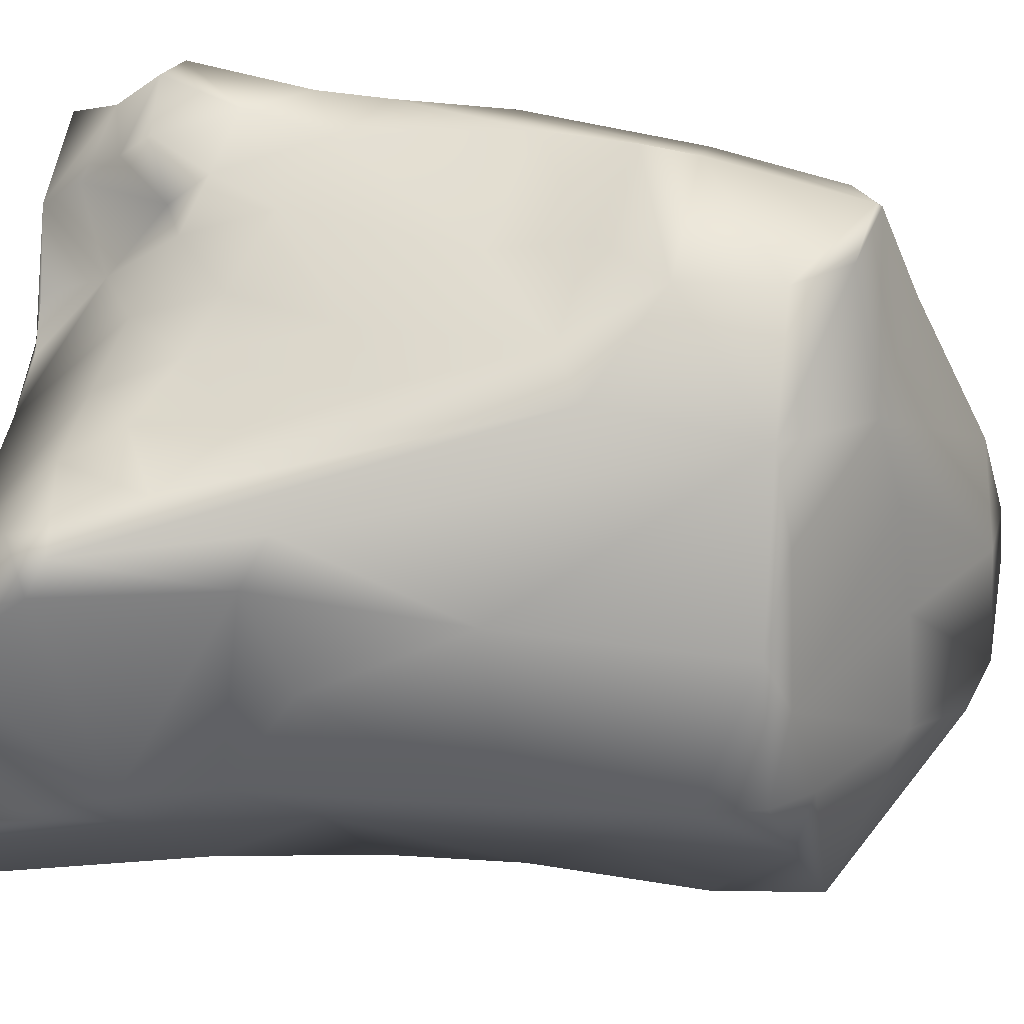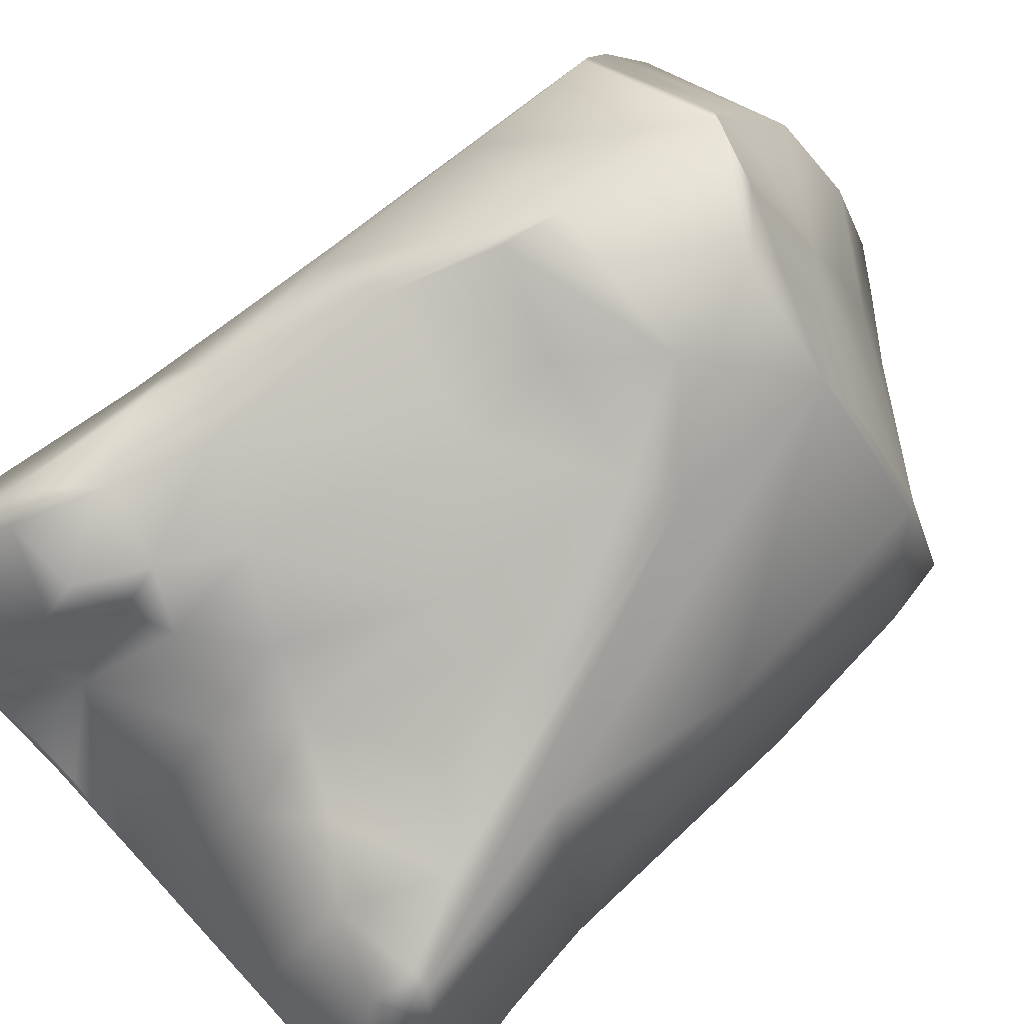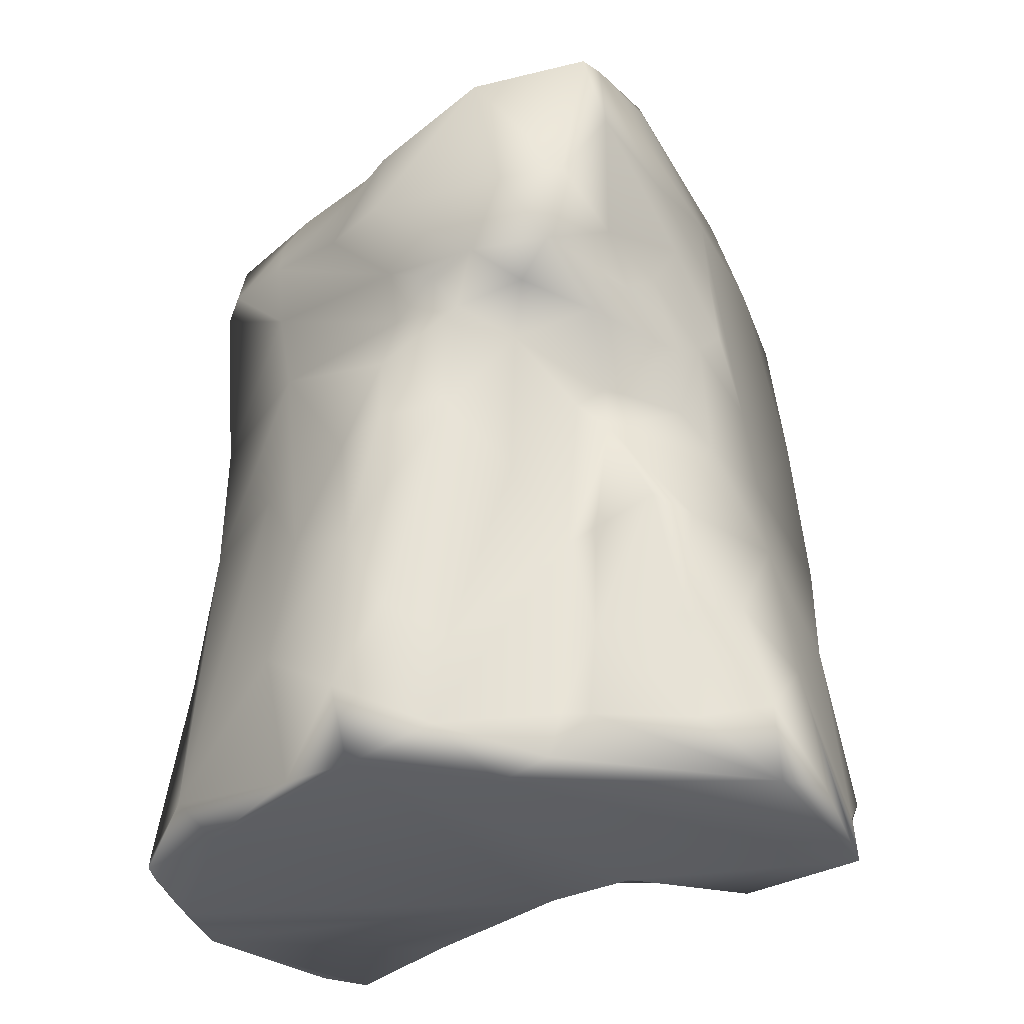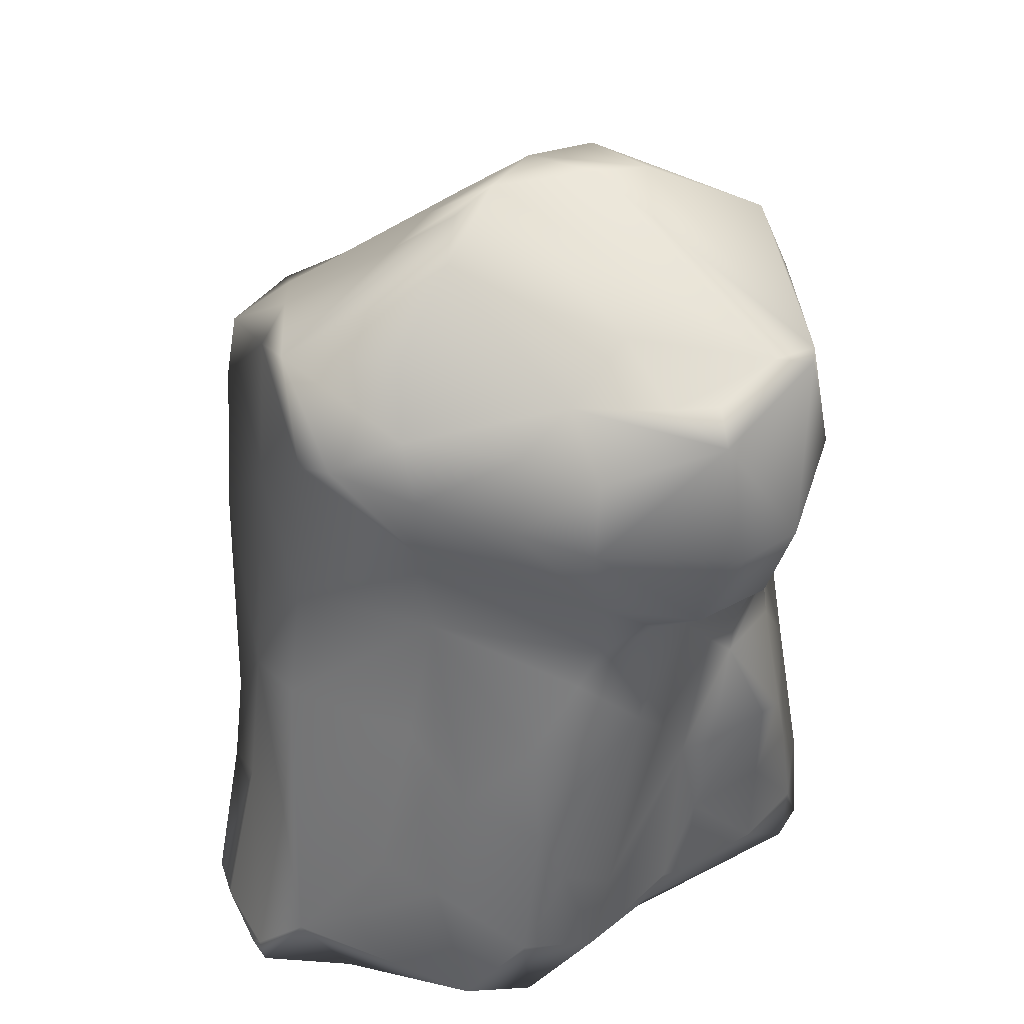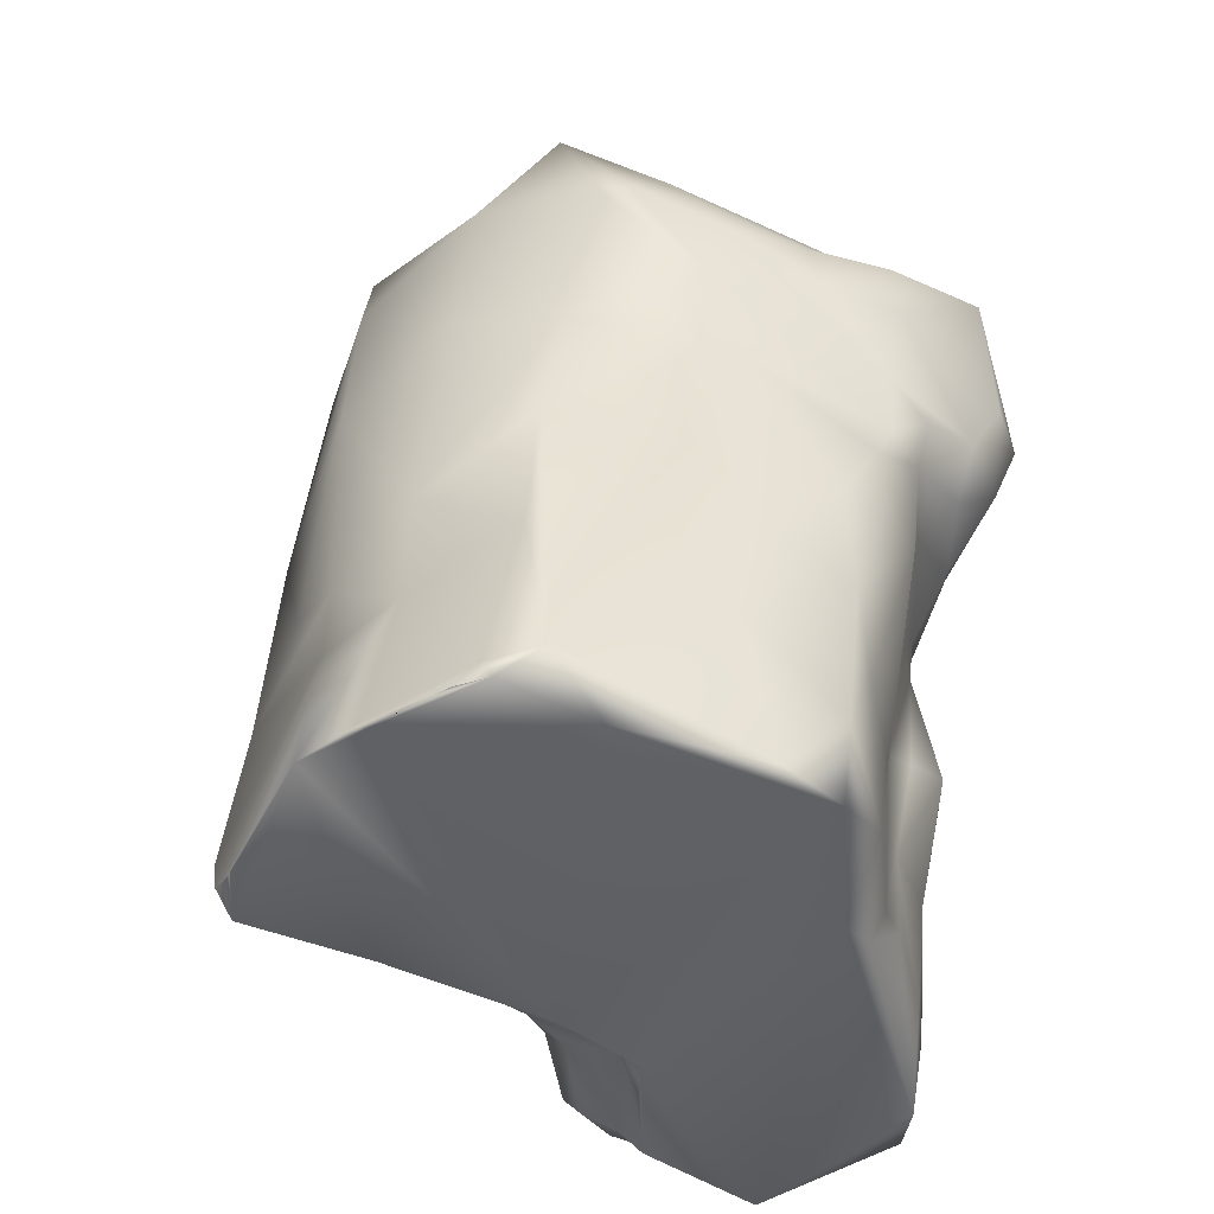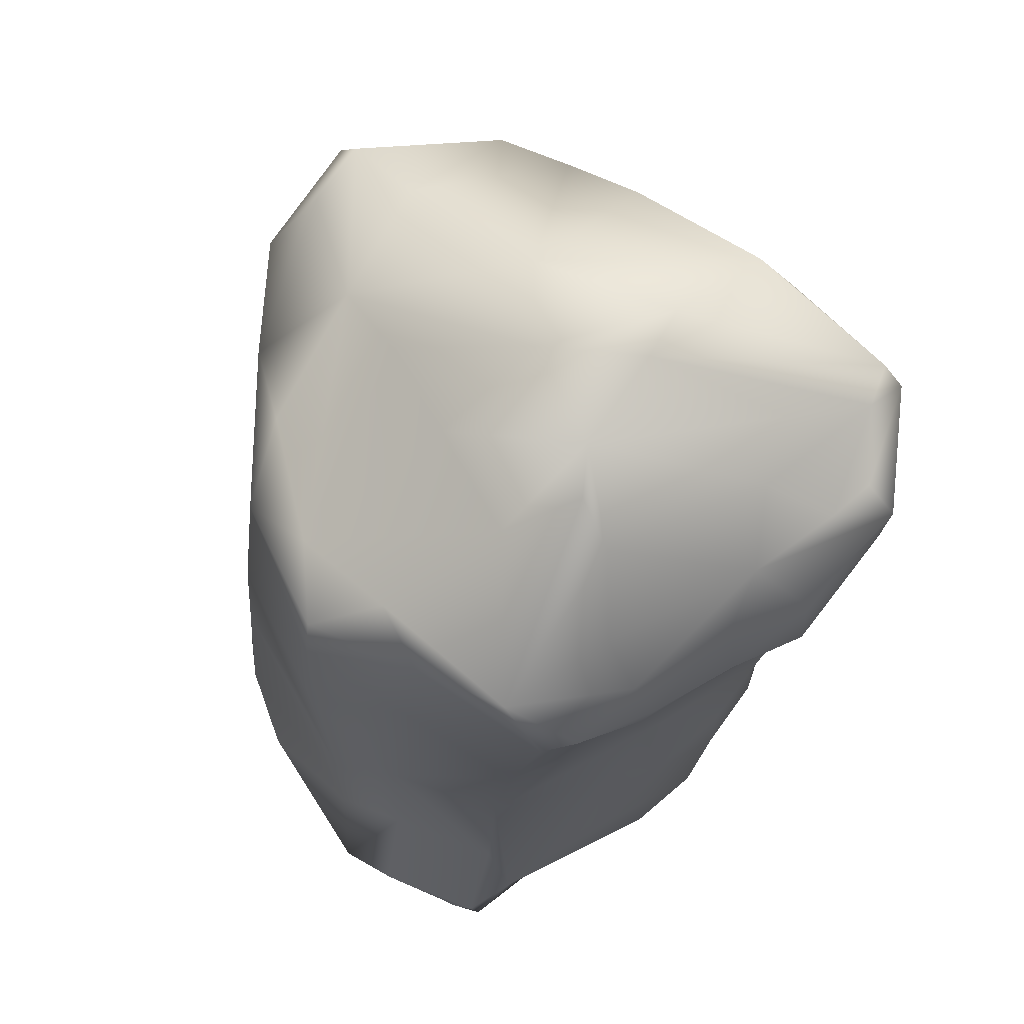
<metadata>
{"format":"obj","ext":"obj","renderer":"f3d","projection":"perspective","resolution":1024,"background":"white","views":[{"elev":47.1,"azim":96.7,"up":"+Z"},{"elev":78.4,"azim":47.0,"up":"+Z"},{"elev":-35.0,"azim":-143.1,"up":"+Y"},{"elev":30.9,"azim":-179.8,"up":"+Y"},{"elev":-46.6,"azim":143.4,"up":"+Y"},{"elev":69.0,"azim":136.7,"up":"+Y"}]}
</metadata>
<code>
v 0.5304 -0.6049 0.5861
v 0.5271 -0.5986 0.6124
v 0.5291 -0.6045 0.5929
v 0.5292 -0.6048 0.5919
v 0.5292 -0.6049 0.5908
v 0.4996 -0.6078 0.6293
v 0.5311 -0.6046 0.5829
v 0.5311 -0.6049 0.5817
v 0.5311 -0.6051 0.5806
v 0.5587 -0.6066 0.4404
v 0.5342 -0.6072 0.3738
v 0.5416 -0.6055 0.3878
v 0.5415 -0.6053 0.3867
v 0.5413 -0.605 0.3856
v 0.5414 -0.6025 0.3814
v 0.5213 -0.6054 0.3364
v 0.5212 -0.6052 0.3355
v 0.5209 -0.6048 0.3346
v 0.4956 -0.589 0.2786
v 0.5141 -0.6046 0.319
v 0.507 -0.6046 0.3003
v 0.5068 -0.6049 0.3001
v 0.5071 -0.6047 0.3003
v 0.4896 -0.607 0.2715
v 0.5334 -0.4555 0.4631
v 0.205 -0.6078 0.5785
v 0.3917 -0.6075 0.2625
v 0.04651 -0.5882 0.3555
v 0.1142 -0.5714 0.2604
v 0.092 -0.6078 0.3383
v -0.04225 -0.3143 0.7488
v -0.01166 -0.1697 0.8026
v -0.09688 -0.2289 0.5443
v 0.4507 0.1151 0.5574
v 0.2634 0.1951 0.6245
v 0.2492 0.1675 0.7114
v 0.3381 0.08173 0.7611
v 0.3343 -0.07937 0.7848
v 0.4444 -0.321 0.7157
v 0.4793 -0.5003 0.7018
v 0.4283 -0.4209 0.7317
v -0.04638 0.2654 0.4207
v -0.03918 0.1975 0.5803
v 0.1208 0.2732 0.57
v 0.1165 -0.1267 0.1919
v 0.3006 -0.02104 0.211
v 0.2861 -0.1098 0.2149
v -0.007395 -0.2841 0.8077
v -0.09764 -0.6075 0.6897
v 0.1129 -0.6076 0.5862
v 0.444 0.1436 0.4432
v 0.4323 0.1645 0.2809
v 0.3267 0.2272 0.3974
v 0.1495 0.1416 0.2167
v 0.2711 0.245 0.3092
v 0.3147 0.1699 0.2586
v 0.09489 0.1944 0.2628
v 0.05316 0.1464 0.2037
v -0.04991 0.1752 0.2551
v -0.08225 -0.2428 0.4463
v -0.03382 -0.2322 0.3533
v -0.09812 -0.3394 0.4029
v 0.05265 -0.1452 0.8338
v -0.02572 0.1579 0.6686
v 0.1287 0.1943 0.7444
v 0.3764 -0.6077 0.6028
v 0.03702 -0.3284 0.7984
v 0.1217 -0.3669 0.7811
v 0.1832 -0.1762 0.8068
v 0.4451 -0.5521 0.262
v 0.2995 0.04459 0.1984
v 0.1186 -0.06654 0.1823
v 0.2018 0.02049 0.1807
v -0.03621 -0.1866 0.3481
v -0.09071 -0.1283 0.4034
v -0.05012 -0.1169 0.3044
v 0.2259 0.3012 0.3851
v 0.1228 0.3074 0.4078
v 0.1882 0.2894 0.4948
v 0.2942 0.2138 0.518
v 0.4988 -0.2975 0.5785
v 0.4778 -0.343 0.6814
v 0.5242 -0.3635 0.474
v 0.4283 -0.1113 0.2766
v 0.4742 -0.0385 0.3911
v 0.4926 -0.2845 0.4058
v 0.5245 -0.1148 0.4899
v 0.1337 -0.604 0.5883
v 0.08657 -0.5397 0.6499
v 0.08743 -0.6039 0.6231
v 0.03408 -0.6071 0.6874
v -0.08091 0.1106 0.4861
v -0.09049 -0.1332 0.5313
v -0.0905 -0.0958 0.4483
v -0.0902 0.01686 0.4131
v -0.08069 -0.04286 0.3786
v 0.417 0.05893 0.2447
v 0.3828 -0.5105 0.7145
v 0.2776 -0.5074 0.6941
v 0.014 -0.3631 0.3455
v 0.02851 -0.5485 0.3512
v 0.09745 -0.4818 0.2609
v 0.07217 -0.2314 0.2246
v 0.1466 -0.4443 0.2217
v 0.02169 -0.143 0.2696
v 0.04191 -0.2907 0.2899
v 0.2596 -0.2831 0.7788
v 0.2005 -0.4883 0.7117
v 0.1918 -0.5297 0.2029
v 0.1857 -0.6077 0.2242
v 0.2886 -0.4613 0.2143
v 0.2559 -0.6071 0.2171
v -0.08685 -0.5496 0.704
v -0.1115 -0.325 0.5292
v -0.1366 -0.4803 0.5248
v -0.124 -0.6068 0.4992
v 0.4563 -0.5397 0.7017
v 0.5003 -0.5151 0.6744
v 0.4626 0.13 0.3774
v 0.1965 0.09465 0.1991
v 0.3128 0.1009 0.2198
v -0.005025 0.1318 0.75
v -0.006497 0.00193 0.7813
v 0.1368 -0.1702 0.1942
v 0.1855 -0.2555 0.1936
v 0.3135 -0.2504 0.2265
v 0.3474 -0.4294 0.2307
v 0.04849 -0.5241 0.7644
v -0.06603 -0.5547 0.7283
v 0.03634 -0.5678 0.7192
v 0.083 -0.4752 0.7417
v -0.07141 0.2148 0.3874
v -0.08685 0.1762 0.2483
v -0.0007772 0.1238 0.1678
v -0.0776 0.0007115 0.2186
v 0.01648 -0.08307 0.187
v 0.124 0.009181 0.1567
v 0.08034 -0.4343 0.7797
v 0.008133 -0.4179 0.7967
v 0.04875 -0.4934 0.7917
v -0.02594 -0.3571 0.7962
v -0.04081 -0.4773 0.8072
v -0.09033 0.1786 0.2745
v -0.08018 -0.03241 0.2965
v -0.1063 0.08359 0.2595
v 0.459 -0.4004 0.282
v 0.5059 -0.4292 0.3918
v 0.4422 -0.2425 0.2873
v 0.09243 -0.0555 0.861
v 0.1853 -0.0866 0.8314
v 0.2533 -0.01448 0.852
v -0.009009 -0.1004 0.24
v -0.07602 -0.3264 0.3673
v -0.004443 -0.4584 0.365
v -0.07889 -0.4449 0.4141
v -0.1148 -0.4275 0.4618
v 0.1046 -0.001624 0.863
v 0.1346 0.1484 0.8512
v 0.2439 0.08168 0.8501
v -0.1286 -0.5325 0.4839
v -0.09359 0.08519 0.3782
v 0.2511 -0.4288 0.72
v 0.324 -0.4649 0.7035
v 0.2621 0.2827 0.354
v 0.2568 -0.3379 0.2102
v 0.1757 -0.3697 0.1957
v -0.02354 -0.01013 0.1819
v -0.09348 0.01881 0.473
v -0.09931 -0.06682 0.4769
v 0.3856 0.06468 0.2245
v 0.06969 0.306 0.4239
v -0.009502 -0.2055 0.3341
v -0.01869 -0.3531 0.3493
v 0.1339 -0.2406 0.192
v 0.07137 -0.08979 0.1892
v 0.05961 -0.1142 0.2203
v 0.352 -0.3593 0.7439
v 0.1912 -0.4027 0.7413
v 0.3738 -0.2578 0.7659
v 0.332 -0.2524 0.7782
v -0.07688 -0.2002 0.4843
v -0.07491 -0.1868 0.4301
v 0.2966 -0.1041 0.811
v 0.1888 0.135 0.831
v 0.1232 0.1548 0.8381
v 0.1204 0.08513 0.1648
v 0.475 -0.1452 0.6583
v 0.4612 0.08703 0.6321
v 0.5149 0.04118 0.4895
v -0.05062 -0.07298 0.2281
v -0.07814 -0.08274 0.3339
v -0.07682 -0.5522 0.4304
v 0.00342 -0.5516 0.3638
v 0.3794 0.1023 0.6821
v 0.1264 -0.4563 0.7449
v 0.5046 0.1029 0.4913
v 0.4616 -0.499 0.7193
v -0.01826 -0.4968 0.8068
v -0.1463 -0.6034 0.5415
v 0.005597 0.1519 0.2006
g g Group23878_Group23878
f 1 2 3
f 3 4 5
f 3 5 1
f 3 6 5
f 3 5 4
f 5 6 1
f 2 1 7
f 7 8 9
f 7 9 10
f 7 6 9
f 7 9 8
f 9 6 10
f 10 11 12
f 12 13 14
f 12 14 10
f 12 11 14
f 12 14 13
f 15 11 16
f 16 17 18
f 16 18 15
f 16 11 18
f 16 18 17
f 19 20 21
f 22 21 23
f 22 23 21
f 22 21 20
f 19 21 24
f 22 24 21
f 6 7 1
f 11 15 14
f 22 20 24
f 10 14 15
f 10 2 7
f 20 15 18
f 11 20 18
f 19 15 20
f 3 2 6
f 10 25 2
f 26 11 10
f 27 11 26
f 24 20 11
f 28 29 30
f 31 32 33
f 34 35 36
f 37 38 39
f 40 38 41
f 42 43 44
f 45 46 47
f 48 32 31
f 49 30 50
f 51 52 53
f 54 55 56
f 57 58 59
f 60 61 62
f 63 32 48
f 64 65 44
f 26 10 66
f 67 68 69
f 27 24 11
f 27 70 24
f 71 72 73
f 74 75 76
f 77 78 79
f 80 34 53
f 81 82 83
f 34 51 53
f 84 85 86
f 87 81 83
f 88 89 90
f 49 50 91
f 64 92 93
f 94 95 96
f 46 84 47
f 97 85 84
f 98 99 66
f 66 99 26
f 100 29 101
f 102 103 104
f 105 74 76
f 106 102 100
f 68 107 69
f 99 108 26
f 69 63 67
f 44 65 36
f 29 109 110
f 111 70 112
f 113 114 115
f 49 116 30
f 39 38 40
f 117 6 118
f 52 119 97
f 71 120 121
f 122 64 123
f 123 64 93
f 124 47 125
f 111 126 127
f 128 129 130
f 131 128 130
f 59 78 77
f 43 132 92
f 133 134 135
f 136 137 72
f 138 139 140
f 141 31 142
f 92 132 143
f 144 95 145
f 19 146 147
f 126 148 70
f 149 150 151
f 37 151 38
f 144 145 135
f 76 152 105
f 153 154 155
f 156 115 114
f 157 158 123
f 157 159 158
f 116 28 30
f 156 155 160
f 147 15 19
f 10 15 147
f 145 133 135
f 161 143 145
f 156 62 155
f 114 62 156
f 99 162 108
f 98 41 163
f 52 55 164
f 57 59 77
f 123 33 32
f 157 123 32
f 109 111 112
f 165 111 166
f 73 120 71
f 167 134 137
f 93 168 169
f 114 60 62
f 159 151 37
f 157 151 159
f 46 97 84
f 71 121 170
f 26 110 27
f 112 110 109
f 82 40 118
f 82 118 25
f 171 42 44
f 143 42 171
f 47 148 126
f 125 47 165
f 113 31 114
f 31 113 142
f 61 172 100
f 61 173 153
f 174 103 124
f 136 175 176
f 177 162 163
f 68 178 107
f 147 146 86
f 83 82 25
f 102 106 103
f 152 176 105
f 36 79 44
f 171 44 79
f 41 38 179
f 177 180 162
f 148 84 86
f 47 84 148
f 181 93 94
f 75 74 182
f 50 30 110
f 29 110 30
f 38 151 183
f 38 183 179
f 110 112 27
f 70 27 112
f 55 57 77
f 55 54 57
f 37 36 184
f 184 36 185
f 49 91 129
f 113 115 49
f 118 6 2
f 118 2 25
f 54 58 57
f 54 186 134
f 109 166 111
f 104 109 29
f 39 187 37
f 188 187 189
f 190 144 135
f 135 134 167
f 19 70 146
f 70 19 24
f 76 75 191
f 191 190 76
f 116 192 193
f 154 193 192
f 131 130 89
f 108 89 26
f 188 37 187
f 194 34 36
f 155 154 192
f 160 155 192
f 68 195 178
f 195 131 89
f 182 94 75
f 94 96 75
f 34 194 188
f 196 34 188
f 197 41 98
f 98 66 117
f 135 167 190
f 152 136 176
f 33 93 181
f 123 93 33
f 77 80 53
f 53 52 164
f 128 198 129
f 140 139 198
f 62 153 155
f 62 61 153
f 149 63 150
f 157 32 63
f 167 137 136
f 167 136 190
f 105 176 103
f 176 124 103
f 68 67 138
f 195 68 138
f 170 121 52
f 52 56 55
f 159 37 184
f 158 159 184
f 87 86 85
f 187 87 189
f 118 40 117
f 197 98 117
f 41 179 177
f 163 41 177
f 100 101 154
f 154 153 173
f 175 45 176
f 45 72 46
f 179 183 180
f 179 180 177
f 189 87 85
f 34 196 51
f 137 134 186
f 186 120 73
f 36 35 79
f 79 80 77
f 50 110 26
f 26 89 88
f 148 86 146
f 70 148 146
f 93 92 168
f 161 92 143
f 137 73 72
f 73 137 186
f 43 42 132
f 42 143 132
f 119 85 97
f 189 85 119
f 199 49 115
f 115 156 160
f 120 54 121
f 186 54 120
f 105 172 74
f 103 106 105
f 196 119 51
f 51 119 52
f 129 142 113
f 129 113 49
f 69 150 63
f 107 183 69
f 181 94 182
f 114 181 60
f 174 166 103
f 125 165 166
f 67 63 48
f 139 141 142
f 90 50 88
f 88 50 26
f 164 55 77
f 77 53 164
f 182 74 61
f 172 61 74
f 198 142 129
f 198 139 142
f 43 64 44
f 64 43 92
f 6 66 10
f 117 66 6
f 91 50 90
f 89 91 90
f 182 61 60
f 60 181 182
f 145 143 133
f 59 200 133
f 163 99 98
f 162 99 163
f 100 102 29
f 104 29 102
f 59 143 78
f 59 133 143
f 114 33 181
f 31 33 114
f 37 188 194
f 37 194 36
f 121 54 56
f 121 56 52
f 138 67 139
f 139 67 141
f 161 145 95
f 168 95 169
f 199 116 49
f 199 115 160
f 67 48 141
f 48 31 141
f 25 10 147
f 147 83 25
f 160 192 116
f 199 160 116
f 175 72 45
f 136 72 175
f 168 92 161
f 95 168 161
f 196 189 119
f 196 188 189
f 195 138 131
f 138 140 131
f 46 71 170
f 72 71 46
f 109 104 166
f 103 166 104
f 170 52 97
f 46 170 97
f 82 39 40
f 187 39 82
f 174 124 125
f 174 125 166
f 193 28 116
f 193 154 101
f 81 187 82
f 87 187 81
f 151 157 149
f 149 157 63
f 91 130 129
f 130 91 89
f 78 171 79
f 78 143 171
f 191 144 190
f 96 95 144
f 165 47 126
f 165 126 111
f 101 29 28
f 28 193 101
f 107 178 162
f 178 108 162
f 200 134 133
f 54 134 58
f 147 86 83
f 86 87 83
f 158 122 123
f 122 65 64
f 75 96 191
f 191 96 144
f 195 108 178
f 108 195 89
f 65 185 36
f 122 185 65
f 172 105 106
f 100 172 106
f 169 95 94
f 94 93 169
f 40 41 197
f 197 117 40
f 185 122 158
f 185 158 184
f 190 152 76
f 190 136 152
f 180 183 107
f 107 162 180
f 200 59 58
f 58 134 200
f 80 35 34
f 79 35 80
f 173 100 154
f 173 61 100
f 128 131 140
f 140 198 128
f 127 126 70
f 111 127 70
f 176 45 124
f 45 47 124
f 151 150 183
f 183 150 69

</code>
